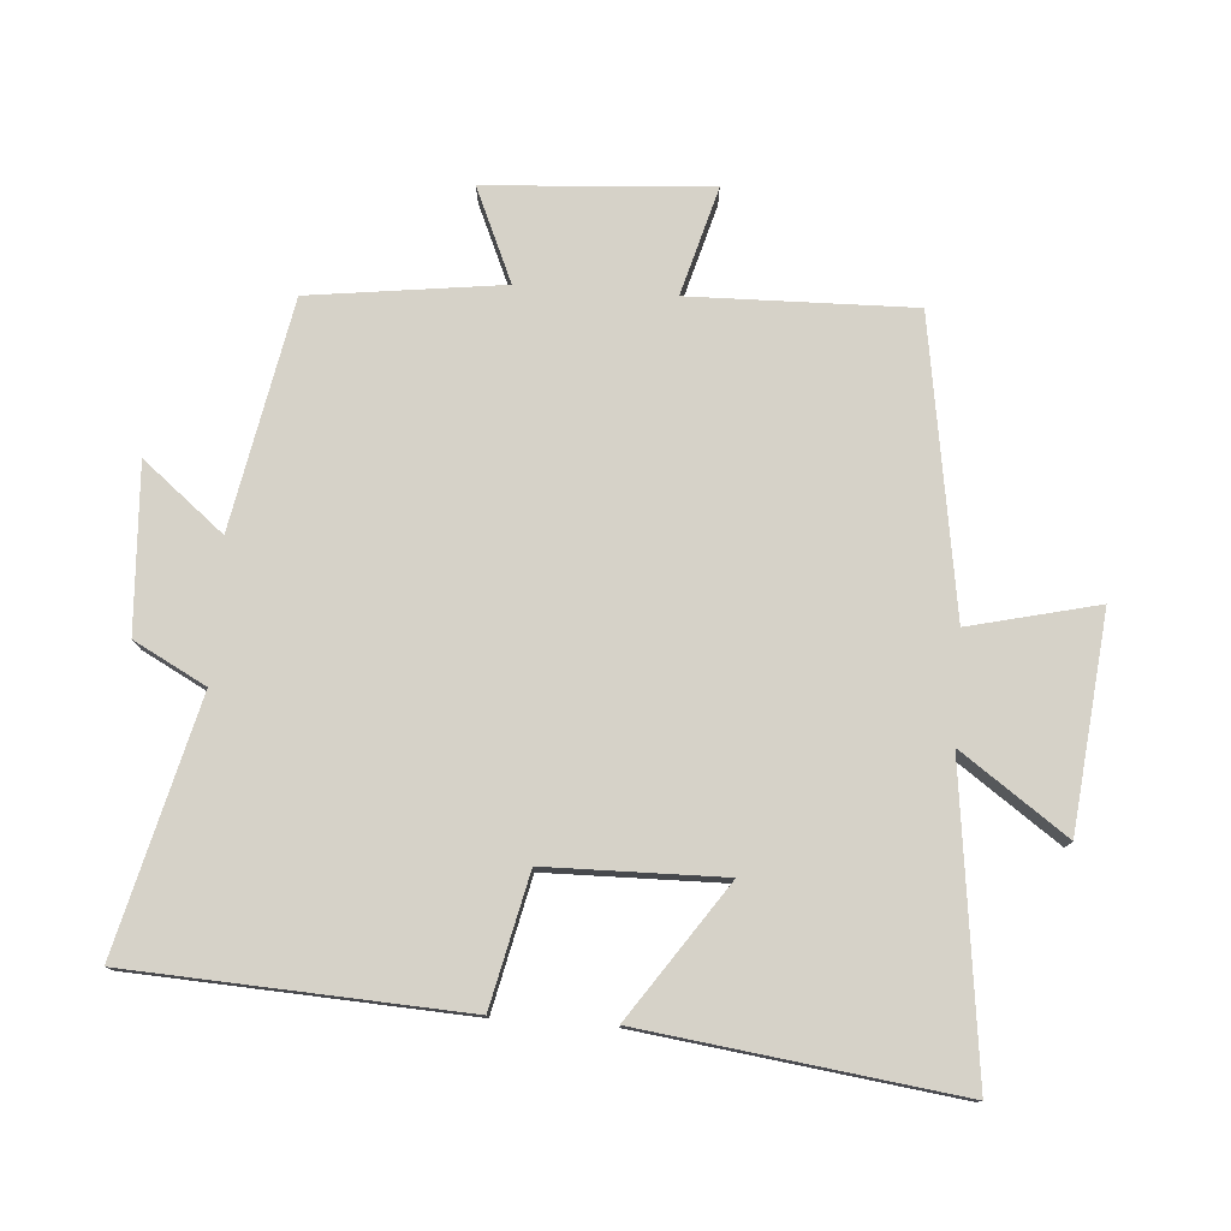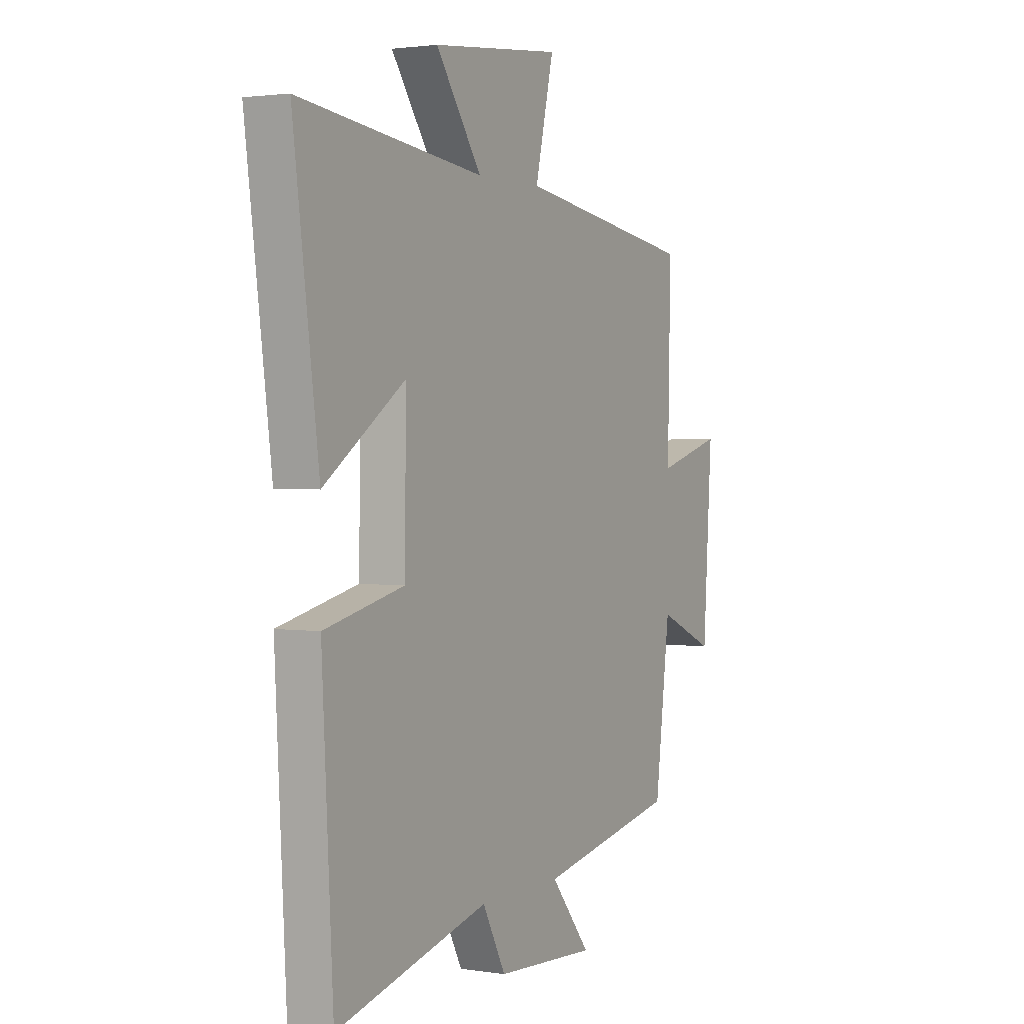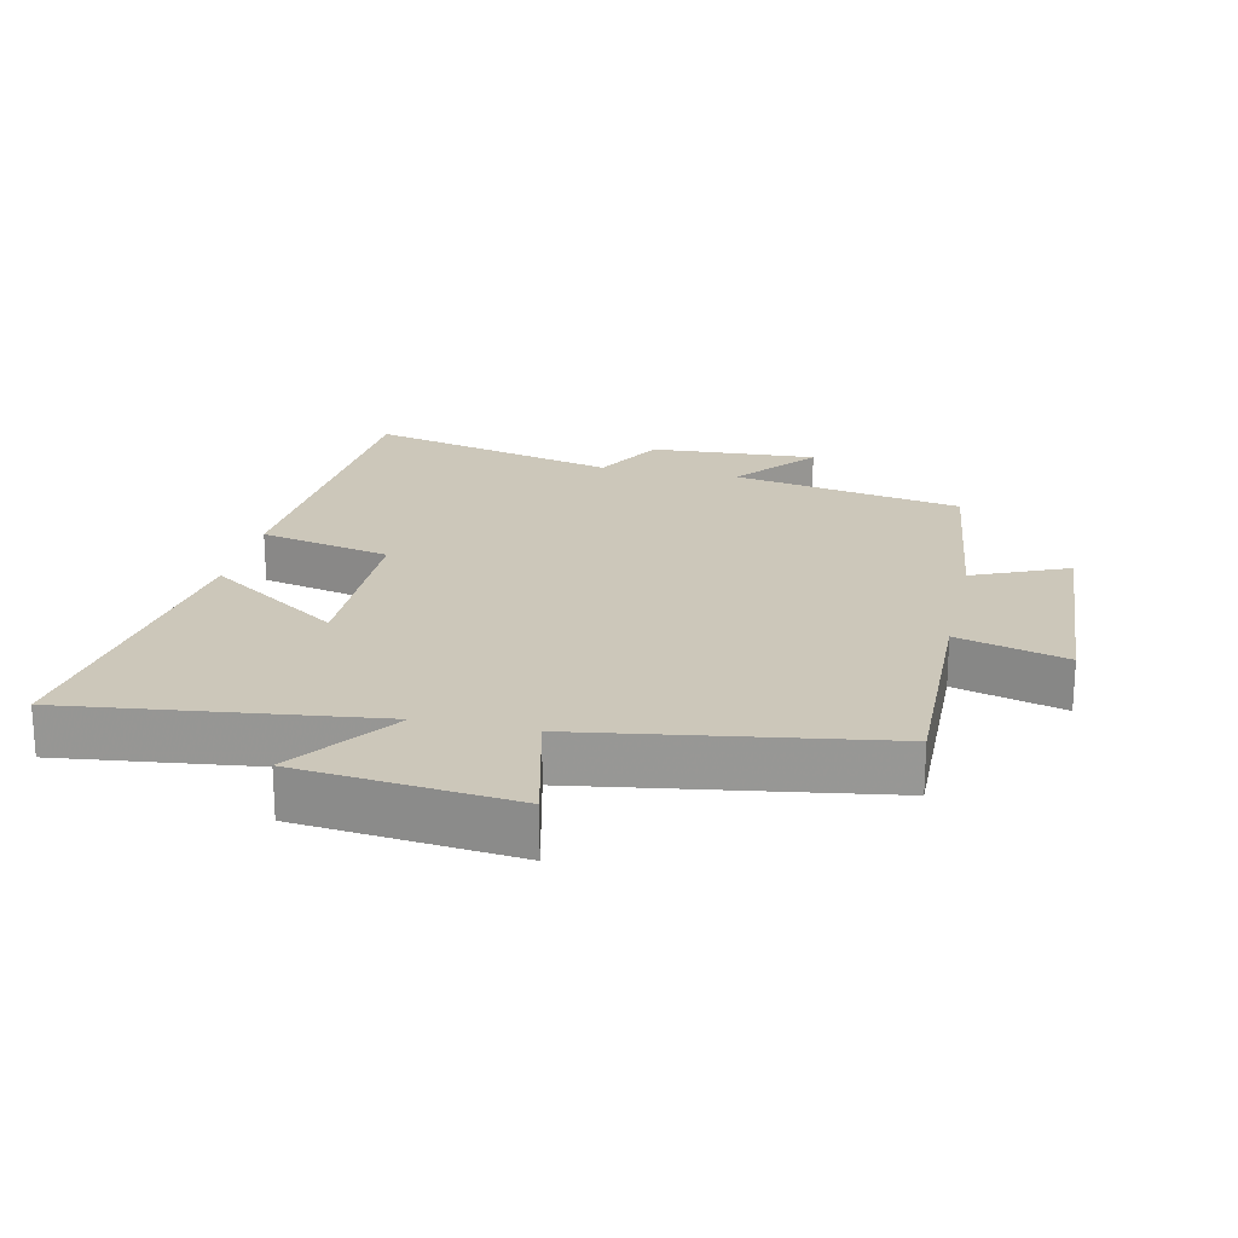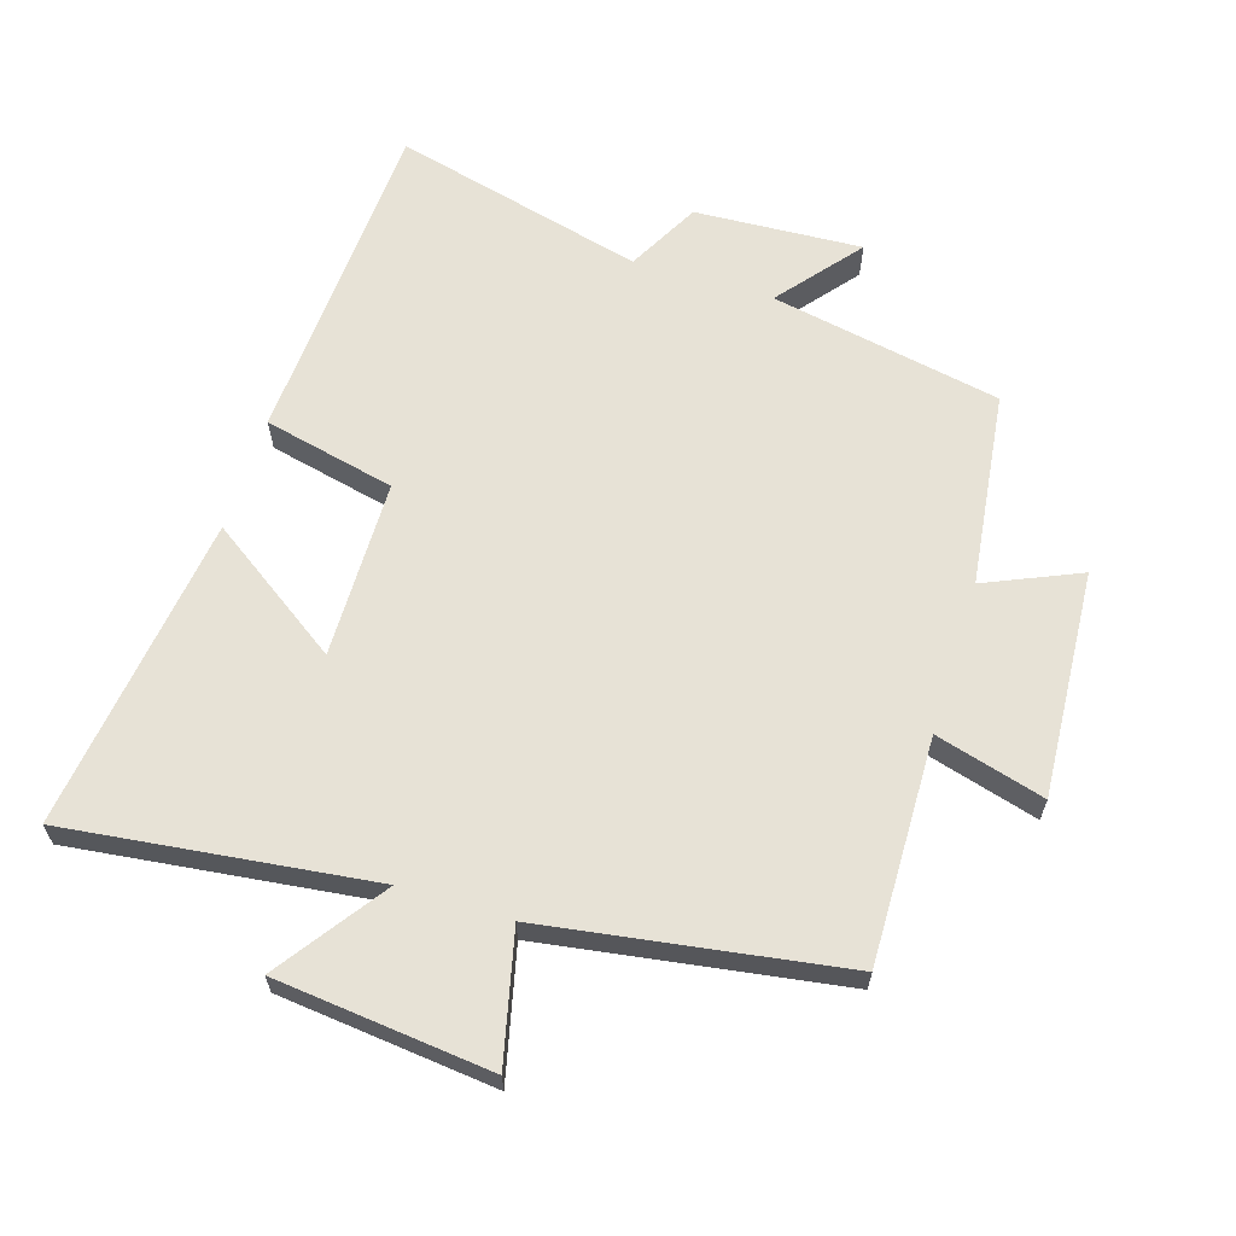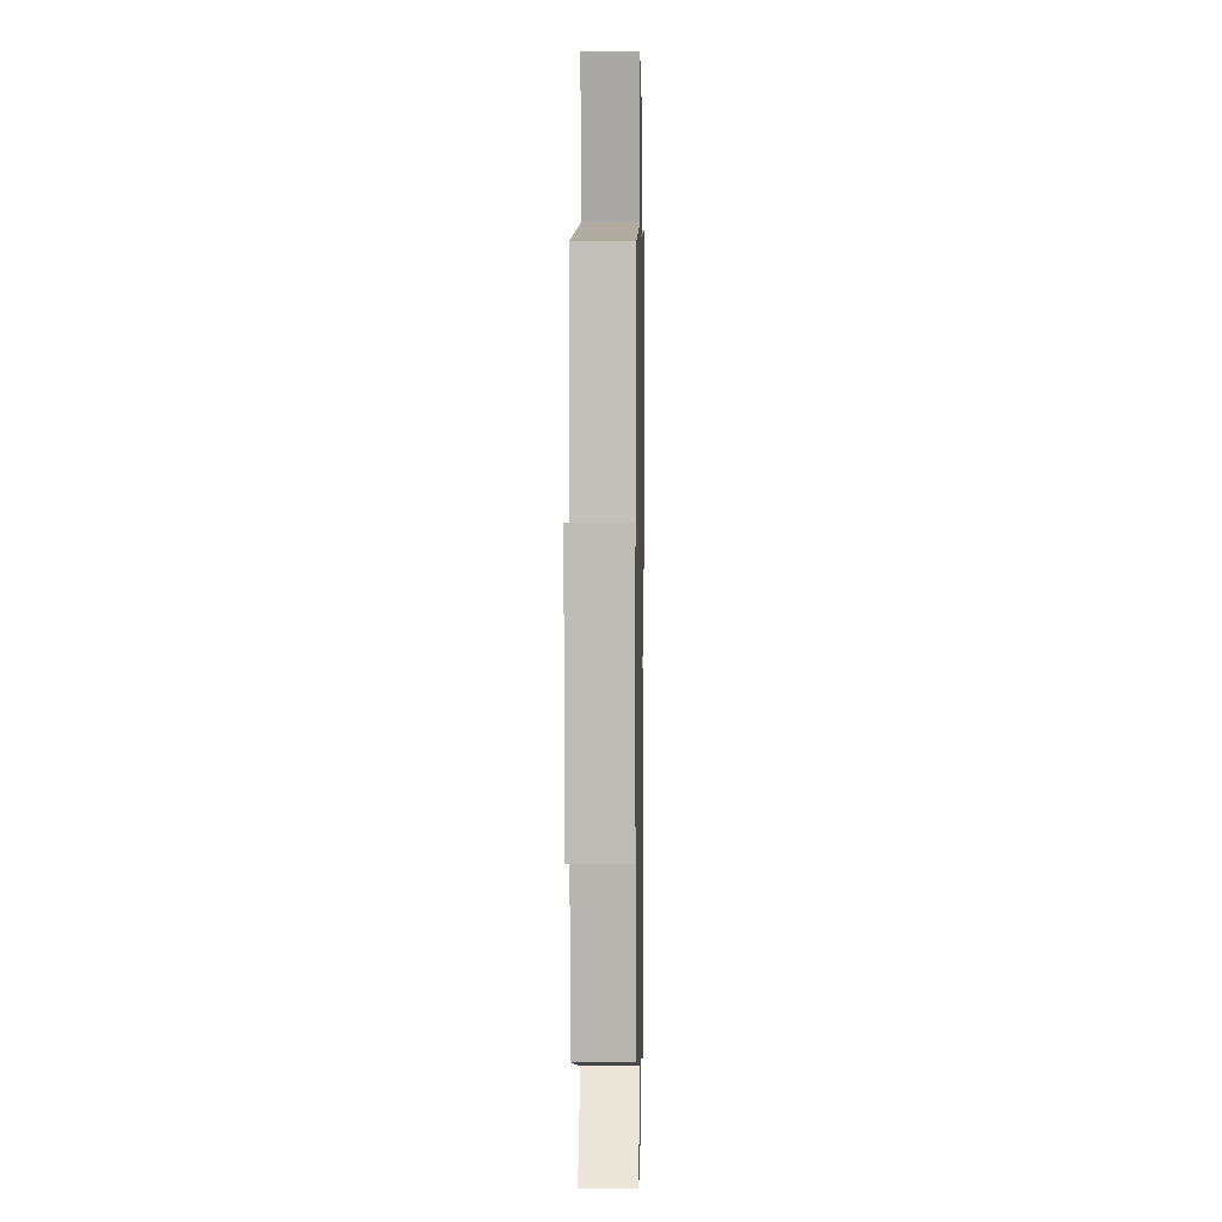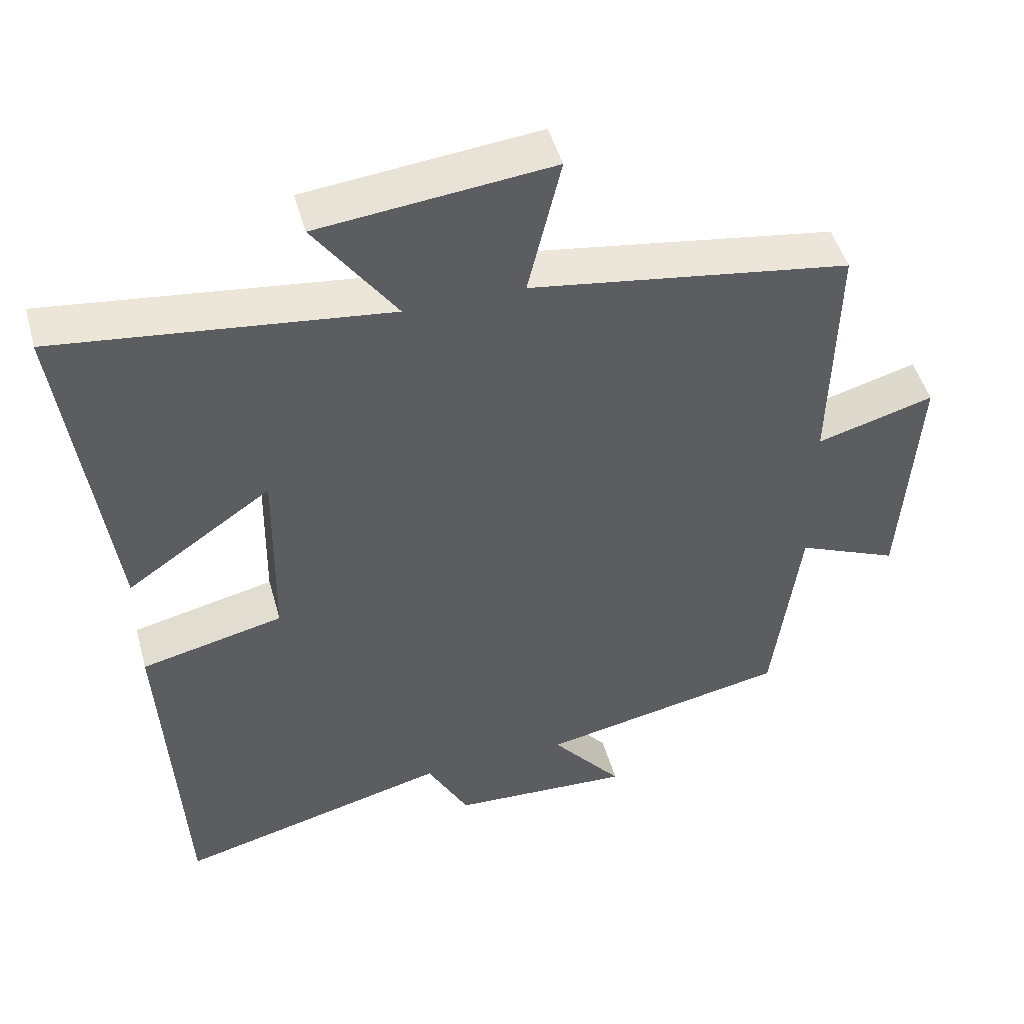
<metadata>
{"format":"obj","ext":"obj","renderer":"f3d","projection":"perspective","resolution":1024,"background":"white","views":[{"elev":77.7,"azim":-85.9,"up":"+Y"},{"elev":2.0,"azim":-61.2,"up":"+Z"},{"elev":21.3,"azim":12.5,"up":"+Y"},{"elev":63.5,"azim":17.3,"up":"+Y"},{"elev":1.4,"azim":91.1,"up":"+Z"},{"elev":48.1,"azim":-15.4,"up":"+Z"}]}
</metadata>
<code>
v -0.563 0.07 0.556
v -0.104 0.07 0.5
v -0.218 0.07 0.661
v 0.106 0.07 0.695
v 0.06 0.07 0.5
v 0.507 0.07 0.431
v 0.5 0.07 0.092
v 0.664 0.07 0.138
v 0.642 0.07 -0.202
v 0.5 0.07 -0.14
v 0.463 0.07 -0.433
v 0.116 0.07 -0.5
v 0.216 0.07 -0.623
v -0.036 0.07 -0.609
v -0.094 0.07 -0.5
v -0.473 0.07 -0.596
v -0.5 0.07 -0.093
v -0.302 0.07 -0.048
v -0.298 0.07 0.22
v -0.5 0.07 0.081
v -0.563 0 0.556
v -0.104 0 0.5
v -0.218 0 0.661
v 0.106 0 0.695
v 0.06 0 0.5
v 0.507 0 0.431
v 0.5 0 0.092
v 0.664 0 0.138
v 0.642 0 -0.202
v 0.5 0 -0.14
v 0.463 0 -0.433
v 0.116 0 -0.5
v 0.216 0 -0.623
v -0.036 0 -0.609
v -0.094 0 -0.5
v -0.473 0 -0.596
v -0.5 0 -0.093
v -0.302 0 -0.048
v -0.298 0 0.22
v -0.5 0 0.081
f 19 20 1 2
f 18 19 2
f 15 16 17 18
f 15 18 2
f 12 13 14 15
f 10 11 12 15
f 10 15 2
f 7 8 9 10
f 7 10 2 3
f 5 6 7
f 5 7 3
f 3 4 5
f 22 21 40 39
f 22 39 38
f 38 37 36 35
f 22 38 35
f 35 34 33 32
f 35 32 31 30
f 22 35 30
f 30 29 28 27
f 23 22 30 27
f 27 26 25
f 23 27 25
f 25 24 23
f 1 21 22 2
f 2 22 23 3
f 3 23 24 4
f 4 24 25 5
f 5 25 26 6
f 6 26 27 7
f 7 27 28 8
f 8 28 29 9
f 9 29 30 10
f 10 30 31 11
f 11 31 32 12
f 12 32 33 13
f 13 33 34 14
f 14 34 35 15
f 15 35 36 16
f 16 36 37 17
f 17 37 38 18
f 18 38 39 19
f 19 39 40 20
f 20 40 21 1

</code>
